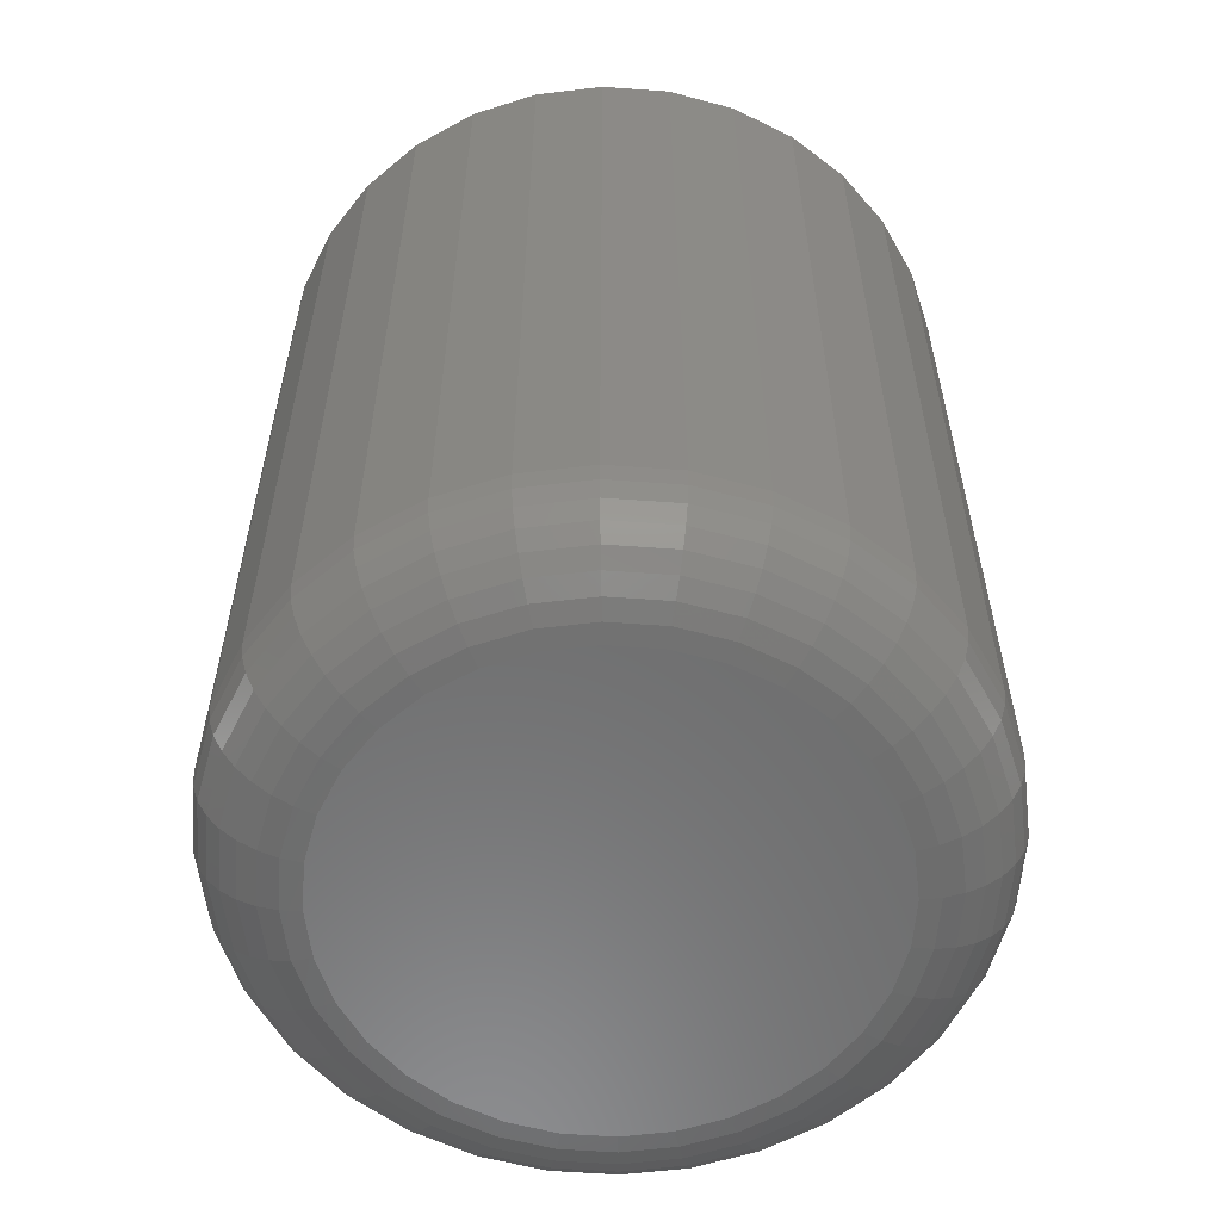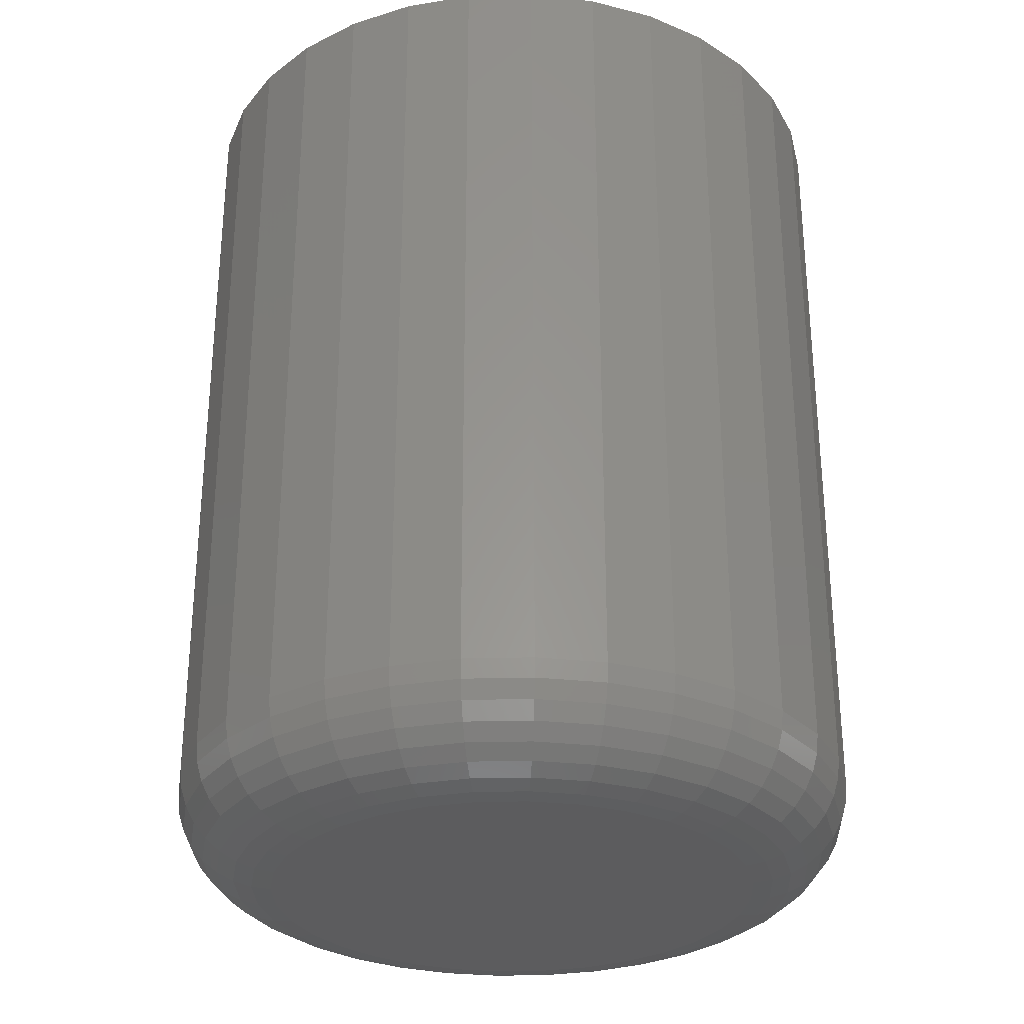
<metadata>
{"format":"stl","ext":"stl","renderer":"f3d","projection":"perspective","resolution":1024,"background":"white","views":[{"elev":-58.4,"azim":35.1,"up":"+Y"},{"elev":-29.7,"azim":-104.7,"up":"+Y"}]}
</metadata>
<code>
# stl→obj: 320 verts, 636 faces
v 0.6109 -0.1406 0.03635
v 0.6033 -0.1406 0.03561
v 0.5961 -0.1406 0.03342
v 0.6184 -0.1406 0.03561
v 0.6256 -0.1406 0.03342
v 0.5895 -0.1406 0.02986
v 0.6322 -0.1406 0.02986
v 0.5836 -0.1406 0.02508
v 0.6381 -0.1406 0.02508
v 0.5789 -0.1406 0.01924
v 0.6429 -0.1406 0.01924
v 0.5753 -0.1406 0.01259
v 0.6464 -0.1406 0.01259
v 0.5731 -0.1406 0.00537
v 0.6486 -0.1406 0.00537
v 0.6486 -0.1406 -0.009647
v 0.5753 -0.1406 -0.01687
v 0.6464 -0.1406 -0.01687
v 0.5789 -0.1406 -0.02352
v 0.6429 -0.1406 -0.02352
v 0.5836 -0.1406 -0.02935
v 0.6381 -0.1406 -0.02935
v 0.5895 -0.1406 -0.03414
v 0.6322 -0.1406 -0.03414
v 0.5961 -0.1406 -0.0377
v 0.6256 -0.1406 -0.0377
v 0.6033 -0.1406 -0.03989
v 0.6109 -0.1406 -0.04063
v 0.6184 -0.1406 -0.03989
v 0.6493 -0.1406 -0.002138
v 0.5724 -0.1406 -0.002138
v 0.5731 -0.1406 -0.009647
v 0.665 4.501e-17 -0.002138
v 0.665 -0.125 -0.002138
v 0.6639 4.436e-17 -0.01269
v 0.6639 -0.125 -0.01269
v 0.6608 4.361e-17 -0.02285
v 0.6608 -0.125 -0.02285
v 0.6558 4.277e-17 -0.0322
v 0.6558 -0.125 -0.0322
v 0.6491 4.19e-17 -0.0404
v 0.6491 -0.125 -0.0404
v 0.6409 4.101e-17 -0.04713
v 0.6409 -0.125 -0.04713
v 0.6316 4.015e-17 -0.05213
v 0.6316 -0.125 -0.05213
v 0.6214 3.935e-17 -0.05521
v 0.6214 -0.125 -0.05521
v 0.6109 3.863e-17 -0.05625
v 0.6109 -0.125 -0.05625
v 0.6003 3.803e-17 -0.05521
v 0.6003 -0.125 -0.05521
v 0.5901 3.757e-17 -0.05213
v 0.5901 -0.125 -0.05213
v 0.5808 3.726e-17 -0.04713
v 0.5808 -0.125 -0.04713
v 0.5726 3.712e-17 -0.0404
v 0.5726 -0.125 -0.0404
v 0.5659 3.715e-17 -0.0322
v 0.5659 -0.125 -0.0322
v 0.5609 3.736e-17 -0.02285
v 0.5609 -0.125 -0.02285
v 0.5578 3.773e-17 -0.01269
v 0.5578 -0.125 -0.01269
v 0.5567 3.825e-17 -0.002138
v 0.5567 -0.125 -0.002138
v 0.5578 3.891e-17 0.008419
v 0.5578 -0.125 0.008419
v 0.5609 3.966e-17 0.01857
v 0.5609 -0.125 0.01857
v 0.5659 4.049e-17 0.02792
v 0.5659 -0.125 0.02792
v 0.5726 4.137e-17 0.03612
v 0.5726 -0.125 0.03612
v 0.5808 4.225e-17 0.04285
v 0.5808 -0.125 0.04285
v 0.5901 4.312e-17 0.04785
v 0.5901 -0.125 0.04785
v 0.6003 4.392e-17 0.05093
v 0.6003 -0.125 0.05093
v 0.6109 4.464e-17 0.05197
v 0.6109 -0.125 0.05197
v 0.6214 4.524e-17 0.05093
v 0.6214 -0.125 0.05093
v 0.6316 4.57e-17 0.04785
v 0.6316 -0.125 0.04785
v 0.6409 4.601e-17 0.04285
v 0.6409 -0.125 0.04285
v 0.6491 4.615e-17 0.03612
v 0.6491 -0.125 0.03612
v 0.6558 4.611e-17 0.02792
v 0.6558 -0.125 0.02792
v 0.6608 4.59e-17 0.01857
v 0.6608 -0.125 0.01857
v 0.6639 4.553e-17 0.008419
v 0.6639 -0.125 0.008419
v 0.5693 -0.1403 -0.002138
v 0.5701 -0.1403 0.005965
v 0.5664 -0.1394 -0.002138
v 0.5672 -0.1394 0.006537
v 0.5637 -0.138 -0.002138
v 0.5646 -0.138 0.007064
v 0.5613 -0.136 -0.002138
v 0.5623 -0.136 0.007526
v 0.5594 -0.1337 -0.002138
v 0.5604 -0.1337 0.007905
v 0.5579 -0.131 -0.002138
v 0.5589 -0.131 0.008187
v 0.557 -0.128 -0.002138
v 0.5581 -0.128 0.00836
v 0.6516 -0.1403 0.005965
v 0.6524 -0.1403 -0.002138
v 0.6545 -0.1394 0.006537
v 0.6553 -0.1394 -0.002138
v 0.6571 -0.138 0.007064
v 0.658 -0.138 -0.002138
v 0.6594 -0.136 0.007526
v 0.6604 -0.136 -0.002138
v 0.6613 -0.1337 0.007905
v 0.6623 -0.1337 -0.002138
v 0.6628 -0.131 0.008187
v 0.6638 -0.131 -0.002138
v 0.6636 -0.128 0.00836
v 0.6647 -0.128 -0.002138
v 0.6492 -0.1403 0.01376
v 0.6519 -0.1394 0.01488
v 0.6544 -0.138 0.01591
v 0.6566 -0.136 0.01682
v 0.6584 -0.1337 0.01756
v 0.6597 -0.131 0.01811
v 0.6606 -0.128 0.01845
v 0.6454 -0.1403 0.02094
v 0.6478 -0.1394 0.02257
v 0.6501 -0.138 0.02407
v 0.652 -0.136 0.02538
v 0.6537 -0.1337 0.02646
v 0.6549 -0.131 0.02726
v 0.6556 -0.128 0.02776
v 0.6402 -0.1403 0.02723
v 0.6423 -0.1394 0.0293
v 0.6442 -0.138 0.03121
v 0.6459 -0.136 0.03289
v 0.6473 -0.1337 0.03426
v 0.6483 -0.131 0.03528
v 0.6489 -0.128 0.03591
v 0.6339 -0.1403 0.0324
v 0.6356 -0.1394 0.03483
v 0.6371 -0.138 0.03708
v 0.6384 -0.136 0.03905
v 0.6395 -0.1337 0.04066
v 0.6403 -0.131 0.04187
v 0.6408 -0.128 0.0426
v 0.6268 -0.1403 0.03624
v 0.6279 -0.1394 0.03894
v 0.6289 -0.138 0.04144
v 0.6298 -0.136 0.04363
v 0.6306 -0.1337 0.04542
v 0.6311 -0.131 0.04676
v 0.6314 -0.128 0.04758
v 0.619 -0.1403 0.0386
v 0.6195 -0.1394 0.04147
v 0.6201 -0.138 0.04412
v 0.6205 -0.136 0.04645
v 0.6209 -0.1337 0.04835
v 0.6212 -0.131 0.04977
v 0.6214 -0.128 0.05064
v 0.6109 -0.1403 0.0394
v 0.6109 -0.1394 0.04233
v 0.6109 -0.138 0.04503
v 0.6109 -0.136 0.0474
v 0.6109 -0.1337 0.04934
v 0.6109 -0.131 0.05078
v 0.6109 -0.128 0.05167
v 0.6028 -0.1403 0.0386
v 0.6022 -0.1394 0.04147
v 0.6017 -0.138 0.04412
v 0.6012 -0.136 0.04645
v 0.6008 -0.1337 0.04835
v 0.6005 -0.131 0.04977
v 0.6004 -0.128 0.05064
v 0.595 -0.1403 0.03624
v 0.5938 -0.1394 0.03894
v 0.5928 -0.138 0.04144
v 0.5919 -0.136 0.04363
v 0.5912 -0.1337 0.04542
v 0.5906 -0.131 0.04676
v 0.5903 -0.128 0.04758
v 0.5878 -0.1403 0.0324
v 0.5862 -0.1394 0.03483
v 0.5847 -0.138 0.03708
v 0.5833 -0.136 0.03905
v 0.5823 -0.1337 0.04066
v 0.5815 -0.131 0.04187
v 0.581 -0.128 0.0426
v 0.5815 -0.1403 0.02723
v 0.5794 -0.1394 0.0293
v 0.5775 -0.138 0.03121
v 0.5758 -0.136 0.03289
v 0.5745 -0.1337 0.03426
v 0.5734 -0.131 0.03528
v 0.5728 -0.128 0.03591
v 0.5763 -0.1403 0.02094
v 0.5739 -0.1394 0.02257
v 0.5716 -0.138 0.02407
v 0.5697 -0.136 0.02538
v 0.5681 -0.1337 0.02646
v 0.5669 -0.131 0.02726
v 0.5661 -0.128 0.02776
v 0.5725 -0.1403 0.01376
v 0.5698 -0.1394 0.01488
v 0.5673 -0.138 0.01591
v 0.5651 -0.136 0.01682
v 0.5633 -0.1337 0.01756
v 0.562 -0.131 0.01811
v 0.5611 -0.128 0.01845
v 0.6516 -0.1403 -0.01024
v 0.6545 -0.1394 -0.01081
v 0.6571 -0.138 -0.01134
v 0.6594 -0.136 -0.0118
v 0.6613 -0.1337 -0.01218
v 0.6628 -0.131 -0.01246
v 0.6636 -0.128 -0.01264
v 0.5701 -0.1403 -0.01024
v 0.5672 -0.1394 -0.01081
v 0.5646 -0.138 -0.01134
v 0.5623 -0.136 -0.0118
v 0.5604 -0.1337 -0.01218
v 0.5589 -0.131 -0.01246
v 0.5581 -0.128 -0.01264
v 0.5725 -0.1403 -0.01803
v 0.5698 -0.1394 -0.01915
v 0.5673 -0.138 -0.02019
v 0.5651 -0.136 -0.02109
v 0.5633 -0.1337 -0.02184
v 0.562 -0.131 -0.02239
v 0.5611 -0.128 -0.02273
v 0.5763 -0.1403 -0.02521
v 0.5739 -0.1394 -0.02684
v 0.5716 -0.138 -0.02834
v 0.5697 -0.136 -0.02966
v 0.5681 -0.1337 -0.03074
v 0.5669 -0.131 -0.03154
v 0.5661 -0.128 -0.03203
v 0.5815 -0.1403 -0.03151
v 0.5794 -0.1394 -0.03358
v 0.5775 -0.138 -0.03549
v 0.5758 -0.136 -0.03716
v 0.5745 -0.1337 -0.03854
v 0.5734 -0.131 -0.03956
v 0.5728 -0.128 -0.04019
v 0.5878 -0.1403 -0.03667
v 0.5862 -0.1394 -0.03911
v 0.5847 -0.138 -0.04136
v 0.5833 -0.136 -0.04333
v 0.5823 -0.1337 -0.04494
v 0.5815 -0.131 -0.04614
v 0.581 -0.128 -0.04688
v 0.595 -0.1403 -0.04051
v 0.5938 -0.1394 -0.04322
v 0.5928 -0.138 -0.04572
v 0.5919 -0.136 -0.0479
v 0.5912 -0.1337 -0.0497
v 0.5906 -0.131 -0.05103
v 0.5903 -0.128 -0.05185
v 0.6028 -0.1403 -0.04288
v 0.6022 -0.1394 -0.04575
v 0.6017 -0.138 -0.0484
v 0.6012 -0.136 -0.05072
v 0.6008 -0.1337 -0.05263
v 0.6005 -0.131 -0.05404
v 0.6004 -0.128 -0.05492
v 0.6109 -0.1403 -0.04367
v 0.6109 -0.1394 -0.0466
v 0.6109 -0.138 -0.04931
v 0.6109 -0.136 -0.05167
v 0.6109 -0.1337 -0.05362
v 0.6109 -0.131 -0.05506
v 0.6109 -0.128 -0.05595
v 0.619 -0.1403 -0.04288
v 0.6195 -0.1394 -0.04575
v 0.6201 -0.138 -0.0484
v 0.6205 -0.136 -0.05072
v 0.6209 -0.1337 -0.05263
v 0.6212 -0.131 -0.05404
v 0.6214 -0.128 -0.05492
v 0.6268 -0.1403 -0.04051
v 0.6279 -0.1394 -0.04322
v 0.6289 -0.138 -0.04572
v 0.6298 -0.136 -0.0479
v 0.6306 -0.1337 -0.0497
v 0.6311 -0.131 -0.05103
v 0.6314 -0.128 -0.05185
v 0.6339 -0.1403 -0.03667
v 0.6356 -0.1394 -0.03911
v 0.6371 -0.138 -0.04136
v 0.6384 -0.136 -0.04333
v 0.6395 -0.1337 -0.04494
v 0.6403 -0.131 -0.04614
v 0.6408 -0.128 -0.04688
v 0.6402 -0.1403 -0.03151
v 0.6423 -0.1394 -0.03358
v 0.6442 -0.138 -0.03549
v 0.6459 -0.136 -0.03716
v 0.6473 -0.1337 -0.03854
v 0.6483 -0.131 -0.03956
v 0.6489 -0.128 -0.04019
v 0.6454 -0.1403 -0.02521
v 0.6478 -0.1394 -0.02684
v 0.6501 -0.138 -0.02834
v 0.652 -0.136 -0.02966
v 0.6537 -0.1337 -0.03074
v 0.6549 -0.131 -0.03154
v 0.6556 -0.128 -0.03203
v 0.6492 -0.1403 -0.01803
v 0.6519 -0.1394 -0.01915
v 0.6544 -0.138 -0.02019
v 0.6566 -0.136 -0.02109
v 0.6584 -0.1337 -0.02184
v 0.6597 -0.131 -0.02239
v 0.6606 -0.128 -0.02273
f 1 2 3
f 4 1 3
f 4 3 5
f 5 3 6
f 5 6 7
f 7 6 8
f 7 8 9
f 9 8 10
f 9 10 11
f 11 10 12
f 11 12 13
f 13 12 14
f 13 14 15
f 16 17 18
f 18 17 19
f 18 19 20
f 20 19 21
f 20 21 22
f 22 21 23
f 22 23 24
f 24 23 25
f 24 25 26
f 26 25 27
f 26 27 28
f 26 28 29
f 15 14 30
f 30 14 31
f 30 31 16
f 16 31 32
f 16 32 17
f 33 34 35
f 35 34 36
f 35 36 37
f 37 36 38
f 37 38 39
f 39 38 40
f 39 40 41
f 41 40 42
f 41 42 43
f 43 42 44
f 43 44 45
f 45 44 46
f 45 46 47
f 47 46 48
f 47 48 49
f 49 48 50
f 49 50 51
f 51 50 52
f 51 52 53
f 53 52 54
f 53 54 55
f 55 54 56
f 55 56 57
f 57 56 58
f 57 58 59
f 59 58 60
f 59 60 61
f 61 60 62
f 61 62 63
f 63 62 64
f 63 64 65
f 65 64 66
f 65 66 67
f 67 66 68
f 67 68 69
f 69 68 70
f 69 70 71
f 71 70 72
f 71 72 73
f 73 72 74
f 73 74 75
f 75 74 76
f 75 76 77
f 77 76 78
f 77 78 79
f 79 78 80
f 79 80 81
f 81 80 82
f 81 82 83
f 83 82 84
f 83 84 85
f 85 84 86
f 85 86 87
f 87 86 88
f 87 88 89
f 89 88 90
f 89 90 91
f 91 90 92
f 91 92 93
f 93 92 94
f 93 94 95
f 95 94 96
f 95 96 33
f 33 96 34
f 31 14 97
f 97 14 98
f 97 98 99
f 99 98 100
f 99 100 101
f 101 100 102
f 101 102 103
f 103 102 104
f 103 104 105
f 105 104 106
f 105 106 107
f 107 106 108
f 107 108 109
f 109 108 110
f 109 110 66
f 66 110 68
f 15 30 111
f 111 30 112
f 111 112 113
f 113 112 114
f 113 114 115
f 115 114 116
f 115 116 117
f 117 116 118
f 117 118 119
f 119 118 120
f 119 120 121
f 121 120 122
f 121 122 123
f 123 122 124
f 123 124 96
f 96 124 34
f 13 15 125
f 125 15 111
f 125 111 126
f 126 111 113
f 126 113 127
f 127 113 115
f 127 115 128
f 128 115 117
f 128 117 129
f 129 117 119
f 129 119 130
f 130 119 121
f 130 121 131
f 131 121 123
f 131 123 94
f 94 123 96
f 11 13 132
f 132 13 125
f 132 125 133
f 133 125 126
f 133 126 134
f 134 126 127
f 134 127 135
f 135 127 128
f 135 128 136
f 136 128 129
f 136 129 137
f 137 129 130
f 137 130 138
f 138 130 131
f 138 131 92
f 92 131 94
f 9 11 139
f 139 11 132
f 139 132 140
f 140 132 133
f 140 133 141
f 141 133 134
f 141 134 142
f 142 134 135
f 142 135 143
f 143 135 136
f 143 136 144
f 144 136 137
f 144 137 145
f 145 137 138
f 145 138 90
f 90 138 92
f 7 9 146
f 146 9 139
f 146 139 147
f 147 139 140
f 147 140 148
f 148 140 141
f 148 141 149
f 149 141 142
f 149 142 150
f 150 142 143
f 150 143 151
f 151 143 144
f 151 144 152
f 152 144 145
f 152 145 88
f 88 145 90
f 5 7 153
f 153 7 146
f 153 146 154
f 154 146 147
f 154 147 155
f 155 147 148
f 155 148 156
f 156 148 149
f 156 149 157
f 157 149 150
f 157 150 158
f 158 150 151
f 158 151 159
f 159 151 152
f 159 152 86
f 86 152 88
f 4 5 160
f 160 5 153
f 160 153 161
f 161 153 154
f 161 154 162
f 162 154 155
f 162 155 163
f 163 155 156
f 163 156 164
f 164 156 157
f 164 157 165
f 165 157 158
f 165 158 166
f 166 158 159
f 166 159 84
f 84 159 86
f 1 4 167
f 167 4 160
f 167 160 168
f 168 160 161
f 168 161 169
f 169 161 162
f 169 162 170
f 170 162 163
f 170 163 171
f 171 163 164
f 171 164 172
f 172 164 165
f 172 165 173
f 173 165 166
f 173 166 82
f 82 166 84
f 2 1 174
f 174 1 167
f 174 167 175
f 175 167 168
f 175 168 176
f 176 168 169
f 176 169 177
f 177 169 170
f 177 170 178
f 178 170 171
f 178 171 179
f 179 171 172
f 179 172 180
f 180 172 173
f 180 173 80
f 80 173 82
f 3 2 181
f 181 2 174
f 181 174 182
f 182 174 175
f 182 175 183
f 183 175 176
f 183 176 184
f 184 176 177
f 184 177 185
f 185 177 178
f 185 178 186
f 186 178 179
f 186 179 187
f 187 179 180
f 187 180 78
f 78 180 80
f 6 3 188
f 188 3 181
f 188 181 189
f 189 181 182
f 189 182 190
f 190 182 183
f 190 183 191
f 191 183 184
f 191 184 192
f 192 184 185
f 192 185 193
f 193 185 186
f 193 186 194
f 194 186 187
f 194 187 76
f 76 187 78
f 8 6 195
f 195 6 188
f 195 188 196
f 196 188 189
f 196 189 197
f 197 189 190
f 197 190 198
f 198 190 191
f 198 191 199
f 199 191 192
f 199 192 200
f 200 192 193
f 200 193 201
f 201 193 194
f 201 194 74
f 74 194 76
f 10 8 202
f 202 8 195
f 202 195 203
f 203 195 196
f 203 196 204
f 204 196 197
f 204 197 205
f 205 197 198
f 205 198 206
f 206 198 199
f 206 199 207
f 207 199 200
f 207 200 208
f 208 200 201
f 208 201 72
f 72 201 74
f 12 10 209
f 209 10 202
f 209 202 210
f 210 202 203
f 210 203 211
f 211 203 204
f 211 204 212
f 212 204 205
f 212 205 213
f 213 205 206
f 213 206 214
f 214 206 207
f 214 207 215
f 215 207 208
f 215 208 70
f 70 208 72
f 14 12 98
f 98 12 209
f 98 209 100
f 100 209 210
f 100 210 102
f 102 210 211
f 102 211 104
f 104 211 212
f 104 212 106
f 106 212 213
f 106 213 108
f 108 213 214
f 108 214 110
f 110 214 215
f 110 215 68
f 68 215 70
f 30 16 112
f 112 16 216
f 112 216 114
f 114 216 217
f 114 217 116
f 116 217 218
f 116 218 118
f 118 218 219
f 118 219 120
f 120 219 220
f 120 220 122
f 122 220 221
f 122 221 124
f 124 221 222
f 124 222 34
f 34 222 36
f 32 31 223
f 223 31 97
f 223 97 224
f 224 97 99
f 224 99 225
f 225 99 101
f 225 101 226
f 226 101 103
f 226 103 227
f 227 103 105
f 227 105 228
f 228 105 107
f 228 107 229
f 229 107 109
f 229 109 64
f 64 109 66
f 17 32 230
f 230 32 223
f 230 223 231
f 231 223 224
f 231 224 232
f 232 224 225
f 232 225 233
f 233 225 226
f 233 226 234
f 234 226 227
f 234 227 235
f 235 227 228
f 235 228 236
f 236 228 229
f 236 229 62
f 62 229 64
f 19 17 237
f 237 17 230
f 237 230 238
f 238 230 231
f 238 231 239
f 239 231 232
f 239 232 240
f 240 232 233
f 240 233 241
f 241 233 234
f 241 234 242
f 242 234 235
f 242 235 243
f 243 235 236
f 243 236 60
f 60 236 62
f 21 19 244
f 244 19 237
f 244 237 245
f 245 237 238
f 245 238 246
f 246 238 239
f 246 239 247
f 247 239 240
f 247 240 248
f 248 240 241
f 248 241 249
f 249 241 242
f 249 242 250
f 250 242 243
f 250 243 58
f 58 243 60
f 23 21 251
f 251 21 244
f 251 244 252
f 252 244 245
f 252 245 253
f 253 245 246
f 253 246 254
f 254 246 247
f 254 247 255
f 255 247 248
f 255 248 256
f 256 248 249
f 256 249 257
f 257 249 250
f 257 250 56
f 56 250 58
f 25 23 258
f 258 23 251
f 258 251 259
f 259 251 252
f 259 252 260
f 260 252 253
f 260 253 261
f 261 253 254
f 261 254 262
f 262 254 255
f 262 255 263
f 263 255 256
f 263 256 264
f 264 256 257
f 264 257 54
f 54 257 56
f 27 25 265
f 265 25 258
f 265 258 266
f 266 258 259
f 266 259 267
f 267 259 260
f 267 260 268
f 268 260 261
f 268 261 269
f 269 261 262
f 269 262 270
f 270 262 263
f 270 263 271
f 271 263 264
f 271 264 52
f 52 264 54
f 28 27 272
f 272 27 265
f 272 265 273
f 273 265 266
f 273 266 274
f 274 266 267
f 274 267 275
f 275 267 268
f 275 268 276
f 276 268 269
f 276 269 277
f 277 269 270
f 277 270 278
f 278 270 271
f 278 271 50
f 50 271 52
f 29 28 279
f 279 28 272
f 279 272 280
f 280 272 273
f 280 273 281
f 281 273 274
f 281 274 282
f 282 274 275
f 282 275 283
f 283 275 276
f 283 276 284
f 284 276 277
f 284 277 285
f 285 277 278
f 285 278 48
f 48 278 50
f 26 29 286
f 286 29 279
f 286 279 287
f 287 279 280
f 287 280 288
f 288 280 281
f 288 281 289
f 289 281 282
f 289 282 290
f 290 282 283
f 290 283 291
f 291 283 284
f 291 284 292
f 292 284 285
f 292 285 46
f 46 285 48
f 24 26 293
f 293 26 286
f 293 286 294
f 294 286 287
f 294 287 295
f 295 287 288
f 295 288 296
f 296 288 289
f 296 289 297
f 297 289 290
f 297 290 298
f 298 290 291
f 298 291 299
f 299 291 292
f 299 292 44
f 44 292 46
f 22 24 300
f 300 24 293
f 300 293 301
f 301 293 294
f 301 294 302
f 302 294 295
f 302 295 303
f 303 295 296
f 303 296 304
f 304 296 297
f 304 297 305
f 305 297 298
f 305 298 306
f 306 298 299
f 306 299 42
f 42 299 44
f 20 22 307
f 307 22 300
f 307 300 308
f 308 300 301
f 308 301 309
f 309 301 302
f 309 302 310
f 310 302 303
f 310 303 311
f 311 303 304
f 311 304 312
f 312 304 305
f 312 305 313
f 313 305 306
f 313 306 40
f 40 306 42
f 18 20 314
f 314 20 307
f 314 307 315
f 315 307 308
f 315 308 316
f 316 308 309
f 316 309 317
f 317 309 310
f 317 310 318
f 318 310 311
f 318 311 319
f 319 311 312
f 319 312 320
f 320 312 313
f 320 313 38
f 38 313 40
f 16 18 216
f 216 18 314
f 216 314 217
f 217 314 315
f 217 315 218
f 218 315 316
f 218 316 219
f 219 316 317
f 219 317 220
f 220 317 318
f 220 318 221
f 221 318 319
f 221 319 222
f 222 319 320
f 222 320 36
f 36 320 38
f 79 81 83
f 83 77 79
f 85 77 83
f 75 77 85
f 87 75 85
f 73 75 87
f 89 73 87
f 71 73 89
f 91 71 89
f 69 71 91
f 93 69 91
f 67 69 93
f 95 67 93
f 37 61 35
f 59 61 37
f 39 59 37
f 57 59 39
f 41 57 39
f 55 57 41
f 43 55 41
f 53 55 43
f 45 53 43
f 51 53 45
f 47 51 45
f 47 49 51
f 61 63 35
f 35 63 65
f 35 65 33
f 33 65 67
f 33 67 95

</code>
